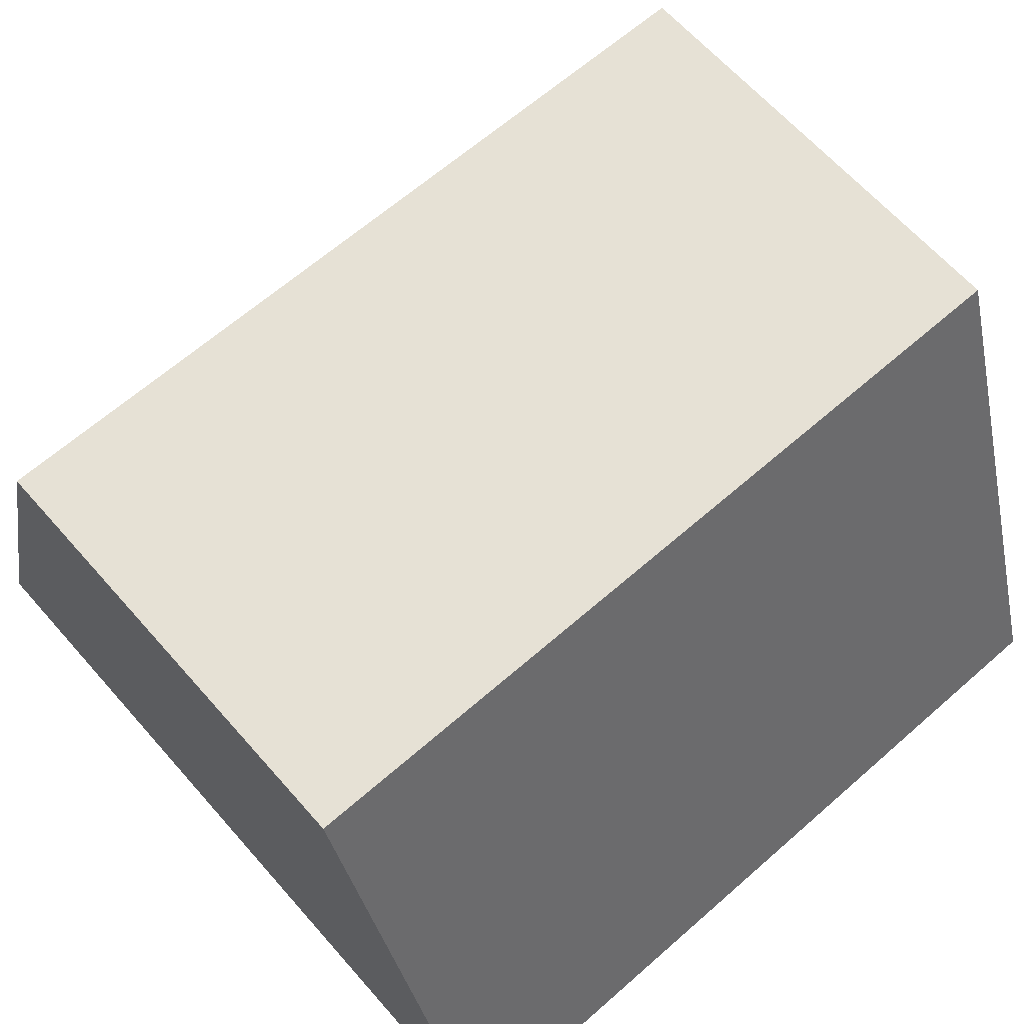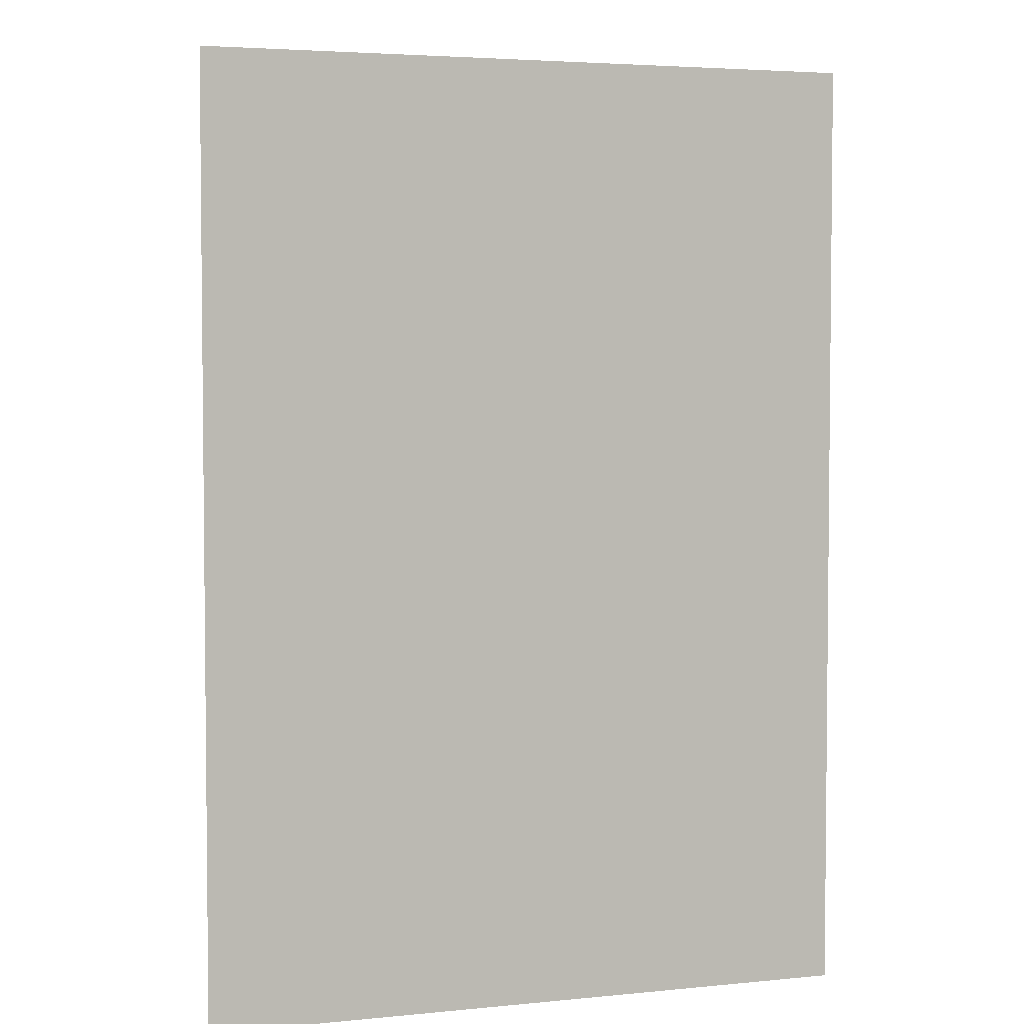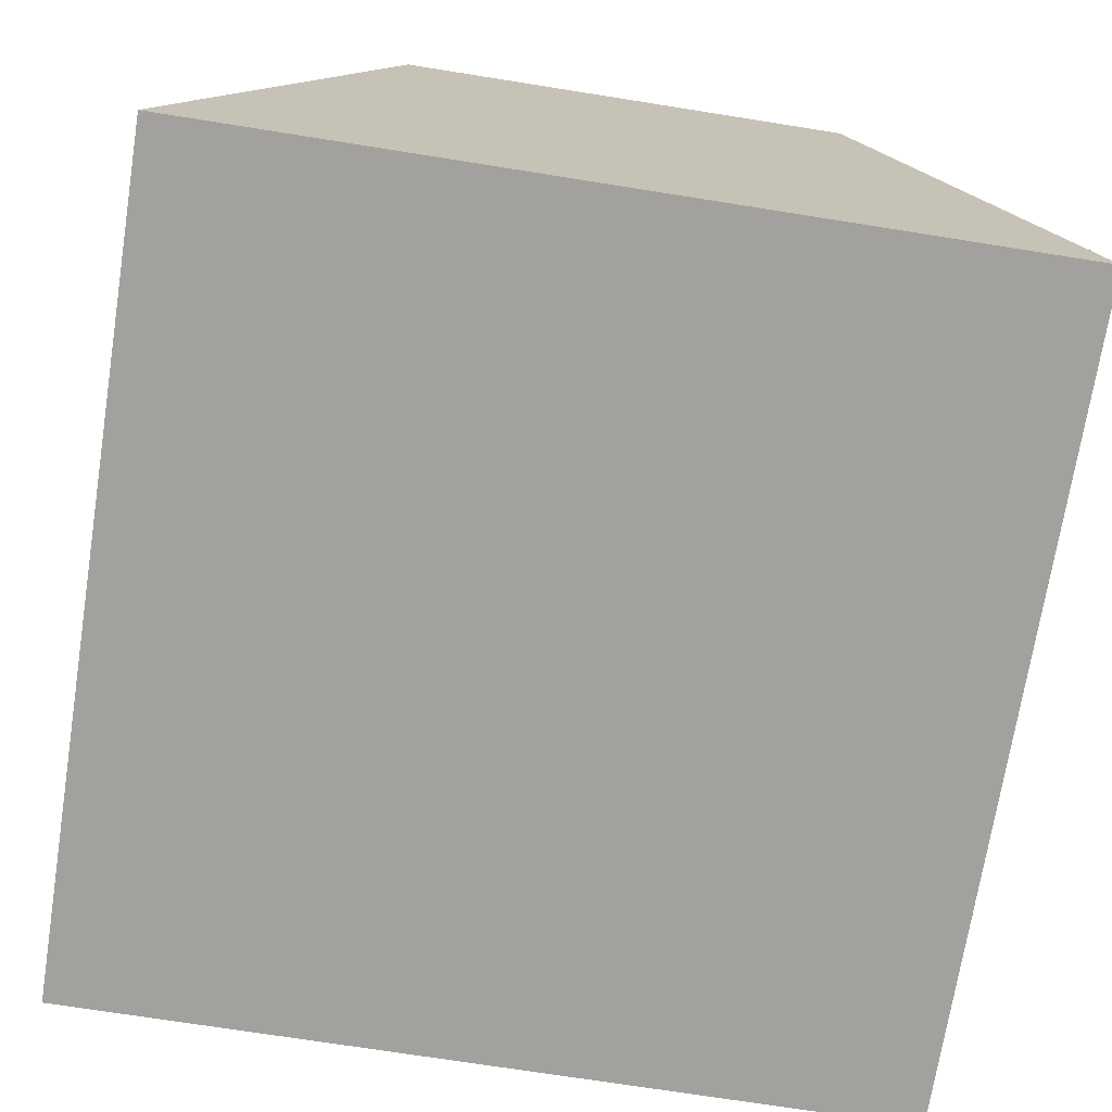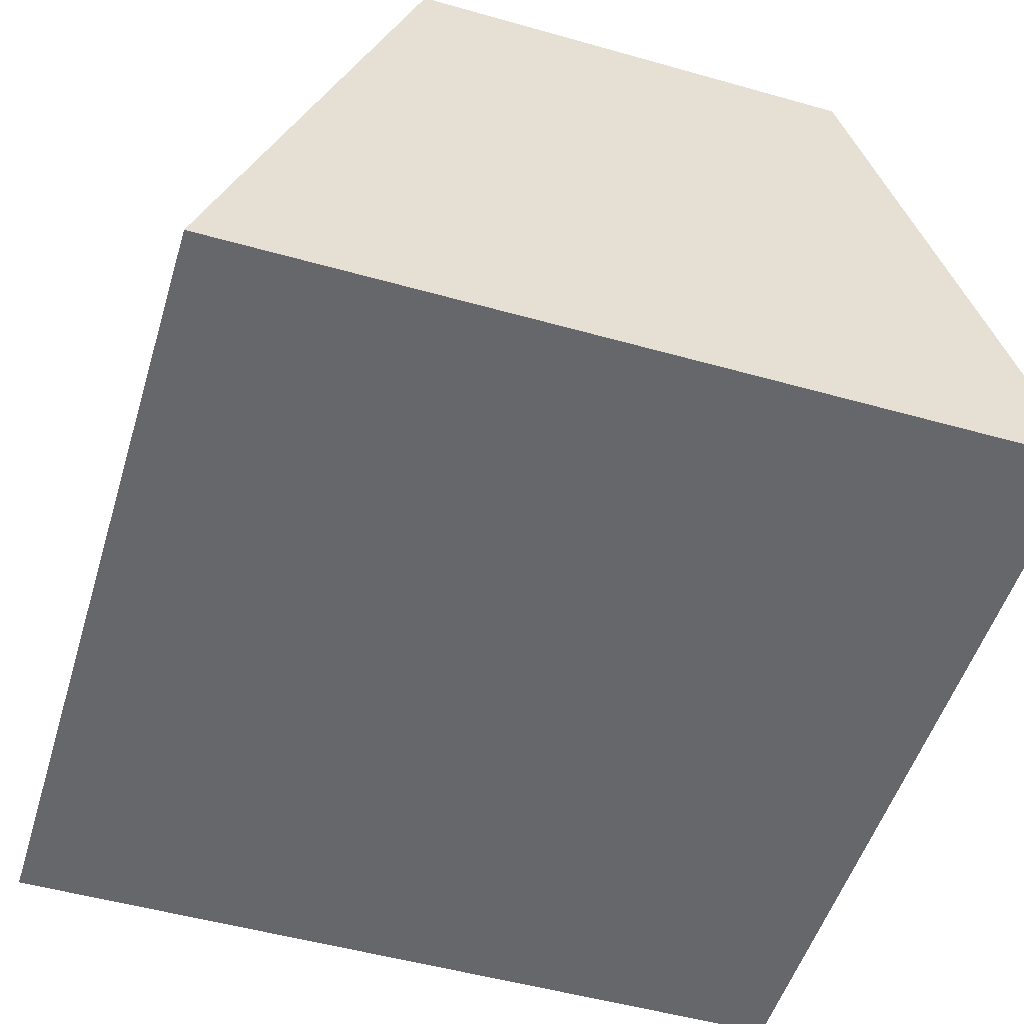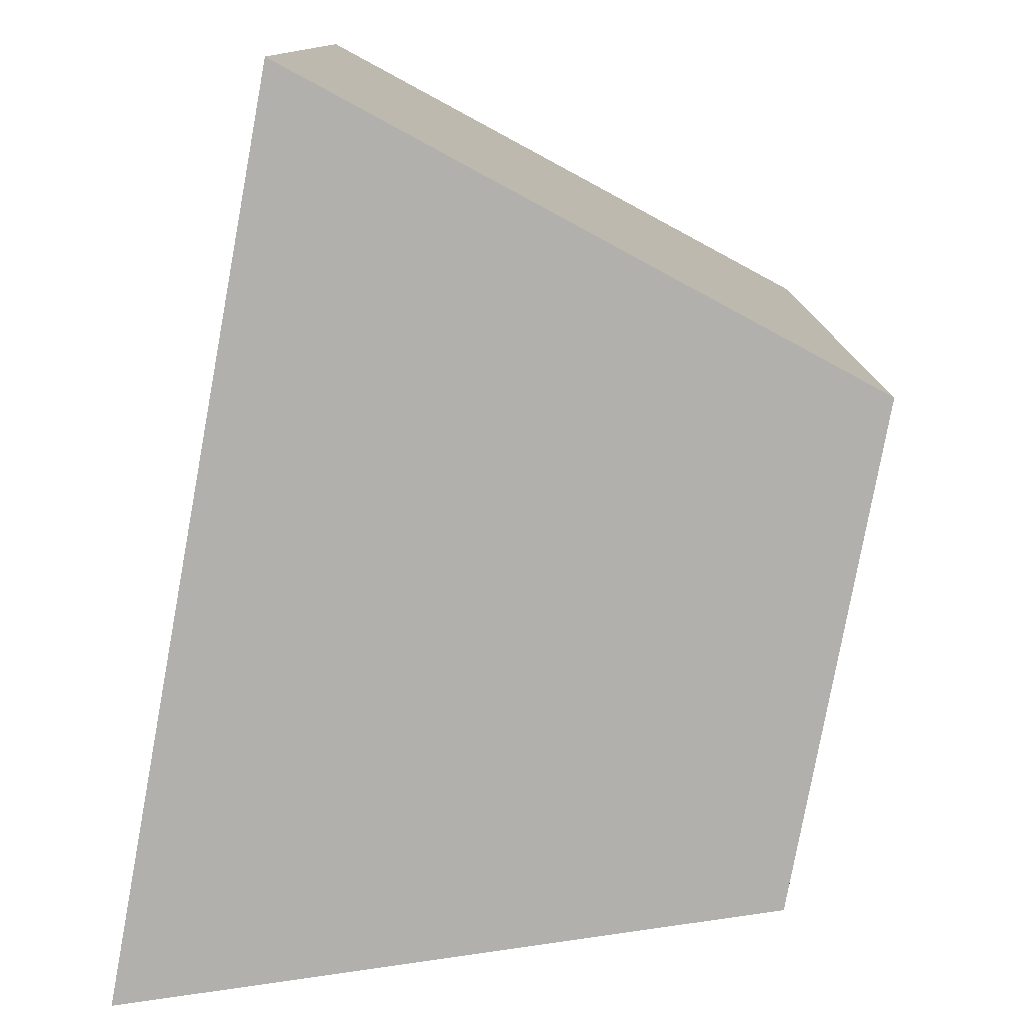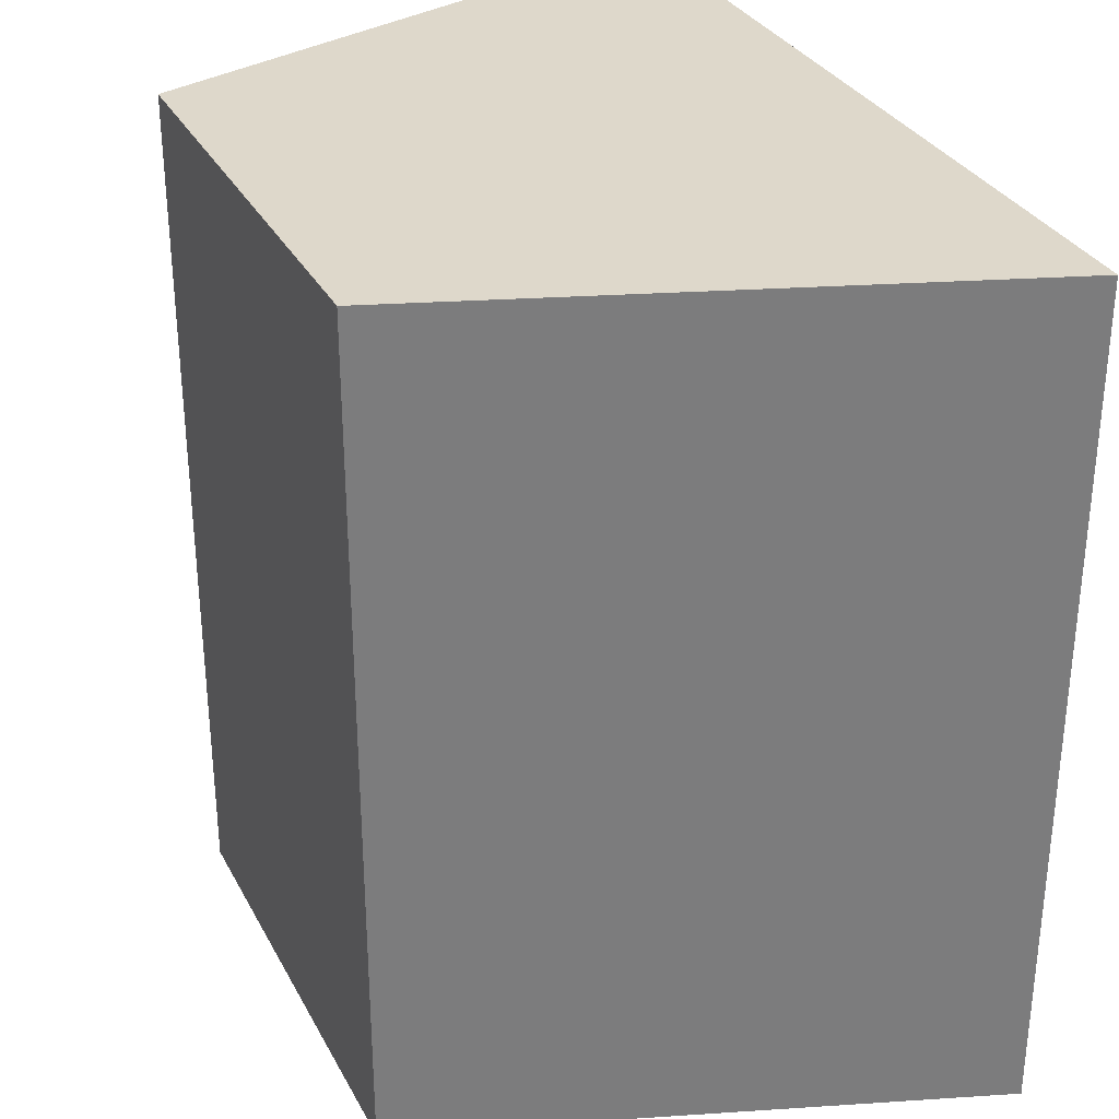
<metadata>
{"format":"obj","ext":"obj","renderer":"f3d","projection":"perspective","resolution":1024,"background":"white","views":[{"elev":64.7,"azim":-131.4,"up":"+Y"},{"elev":4.2,"azim":87.0,"up":"+Z"},{"elev":-72.1,"azim":-9.0,"up":"+Y"},{"elev":-52.0,"azim":-16.9,"up":"+Y"},{"elev":-78.7,"azim":79.6,"up":"+Z"},{"elev":31.6,"azim":-114.0,"up":"+Z"}]}
</metadata>
<code>
g mesh02
v -22.07 -19.09 11.68
v -22.07 -19.09 68.26
v -8.85 19.04 11.4
v -8.85 19.04 68.17
v 34.51 -19.09 11.68
v 34.51 -19.09 68.26
v 22.2 19.04 11.4
v 22.2 19.04 68.17
f 3 7 5 1
f 6 8 4 2
f 2 4 3 1
f 7 8 6 5
f 4 8 7 3
f 5 6 2 1

</code>
